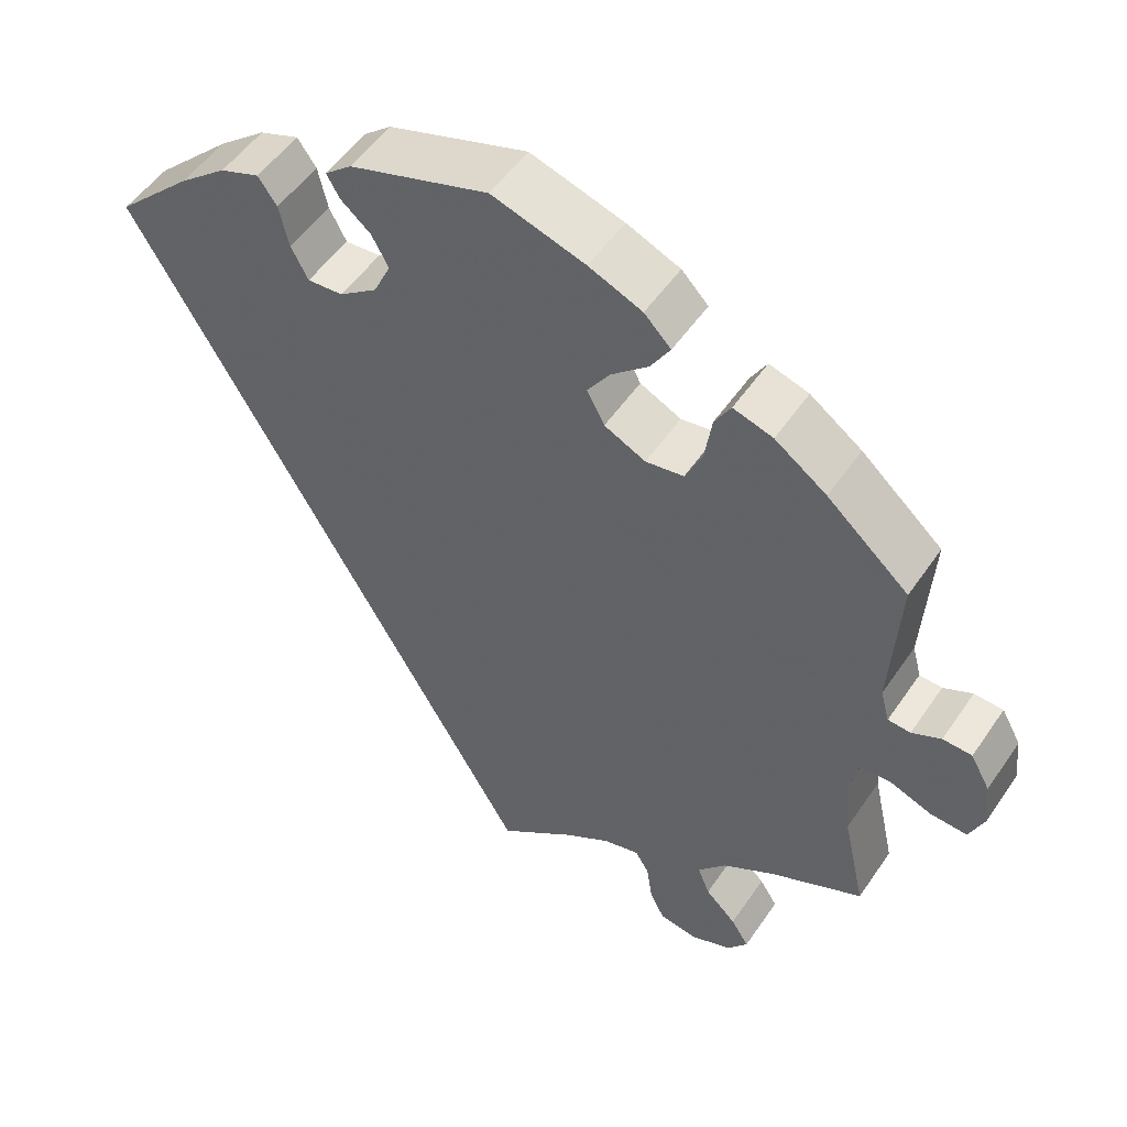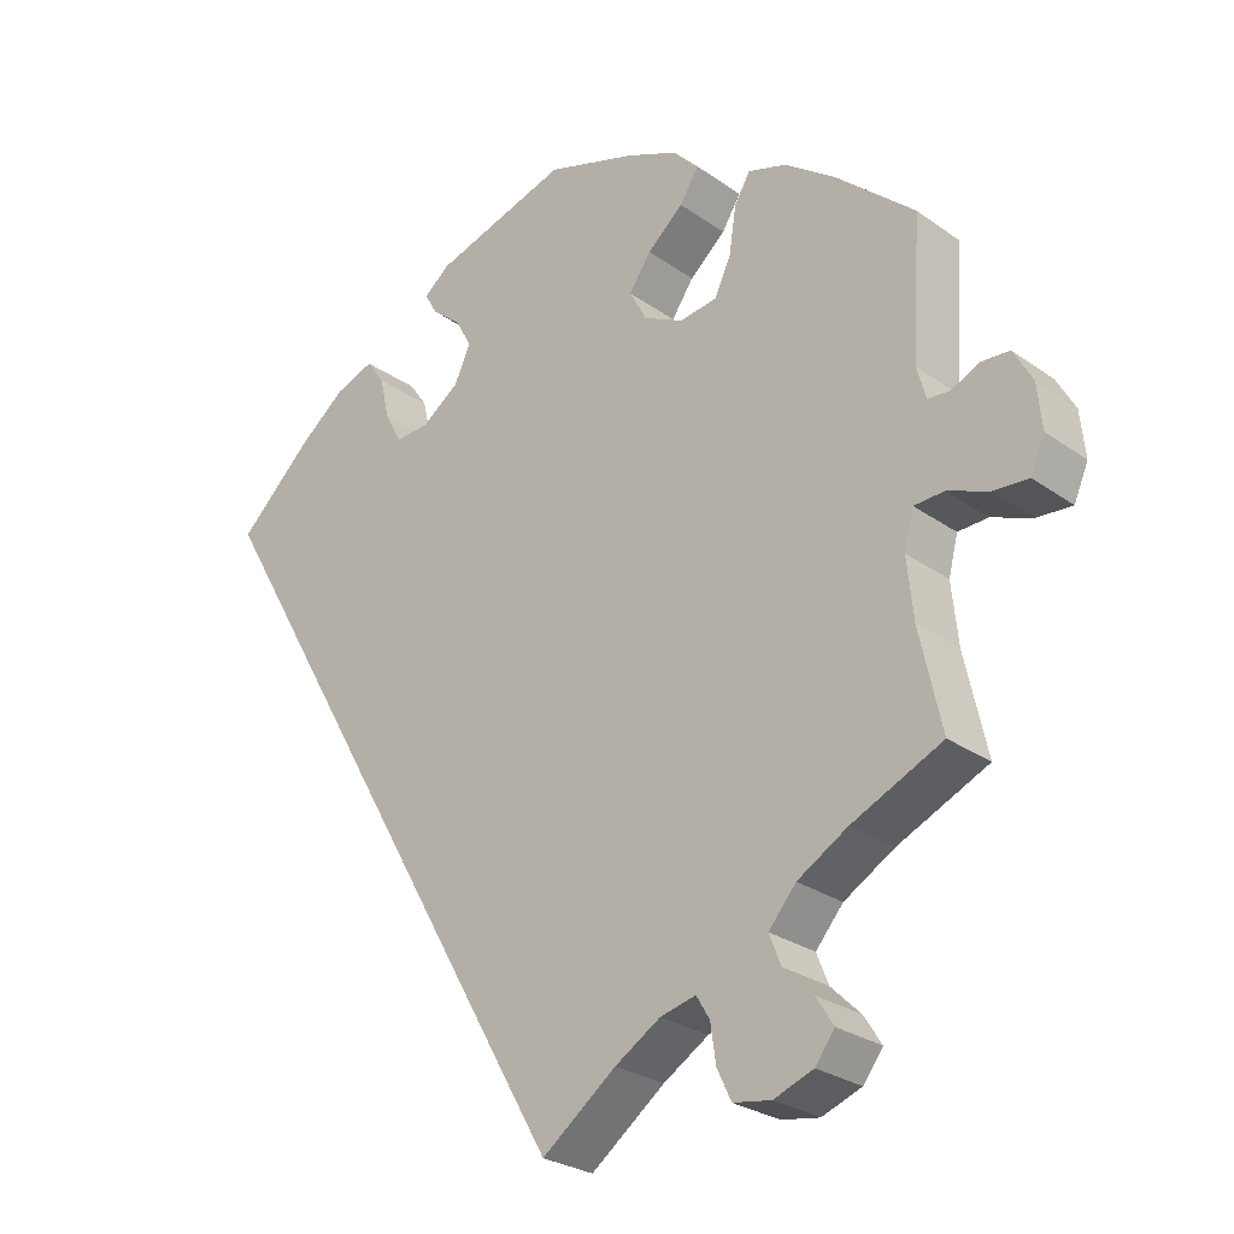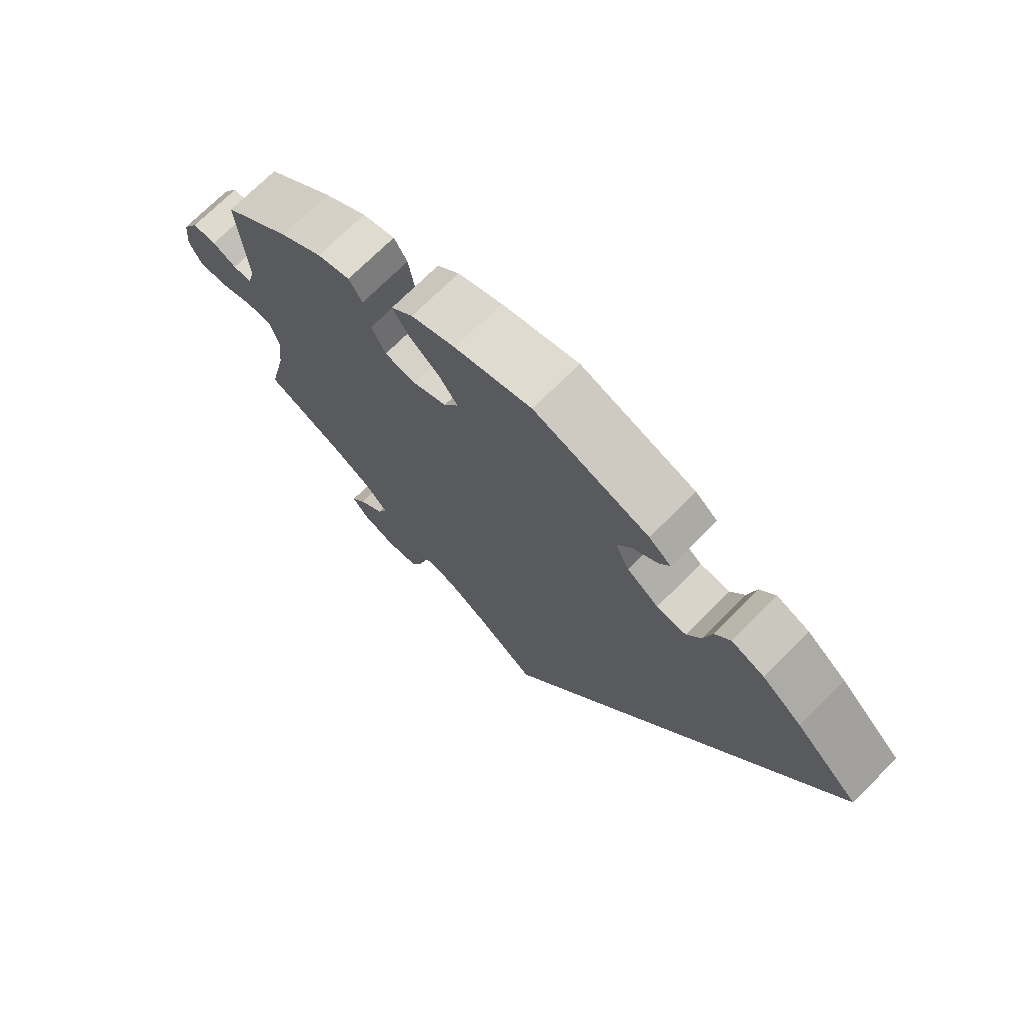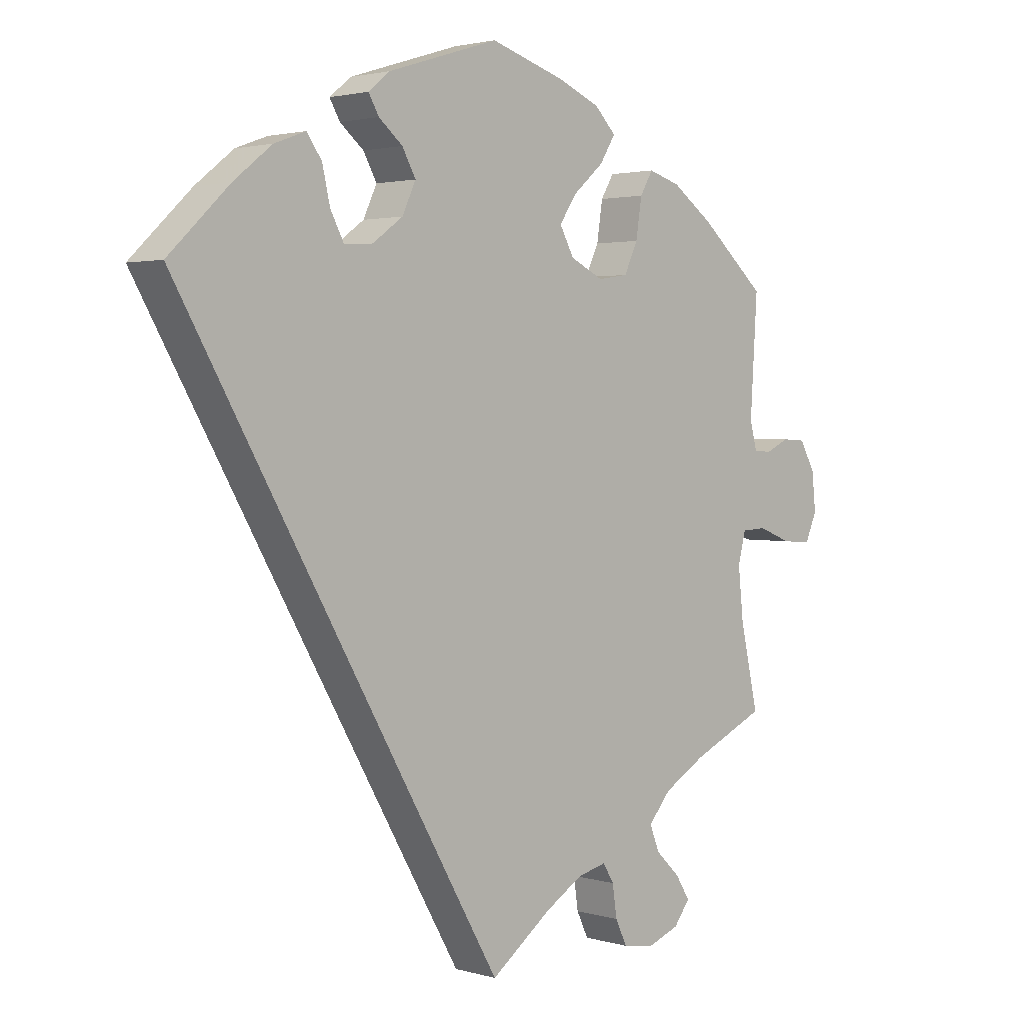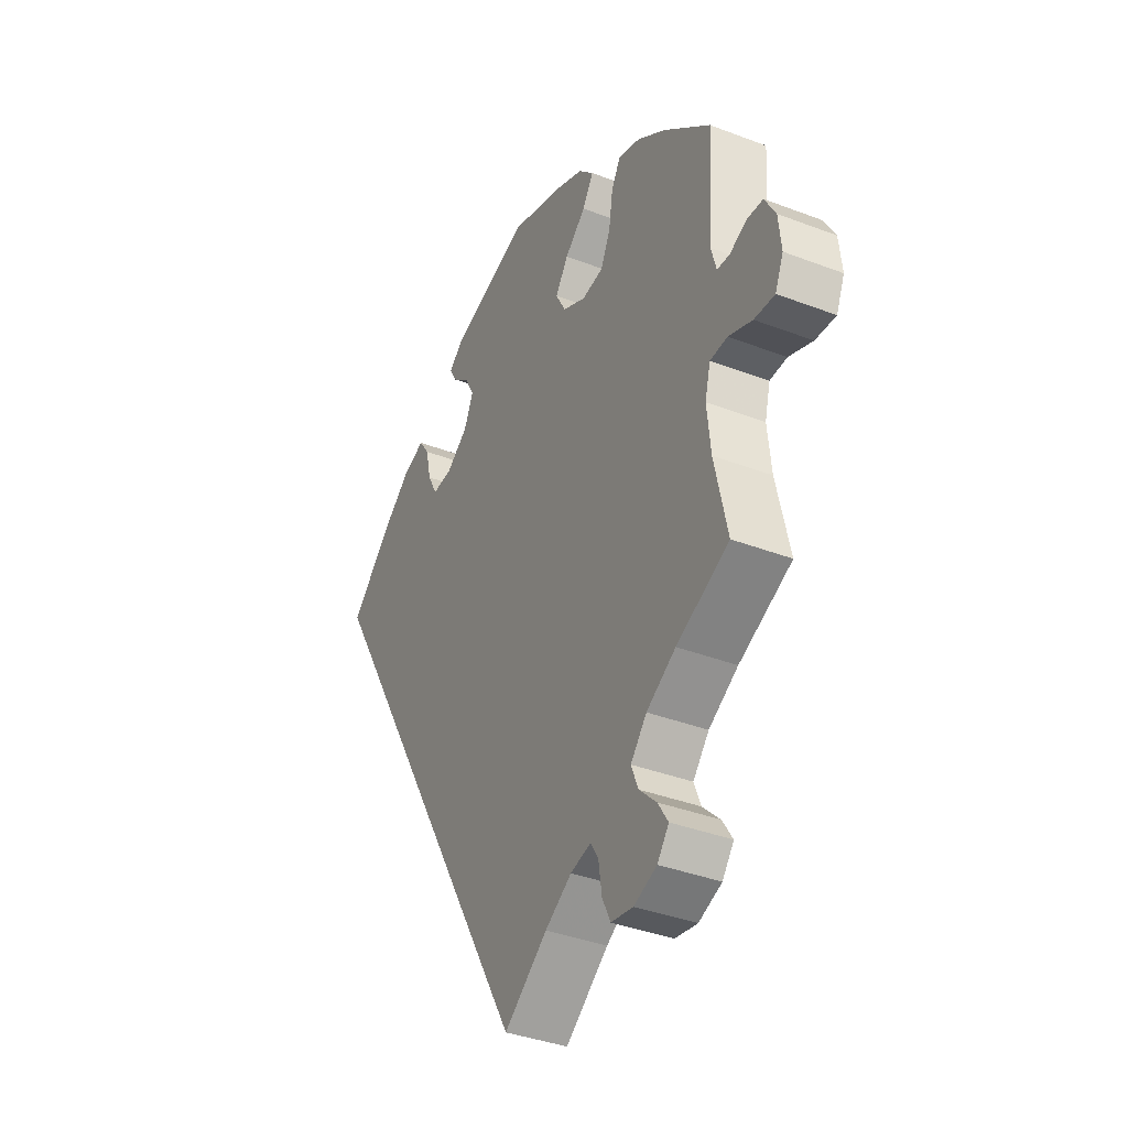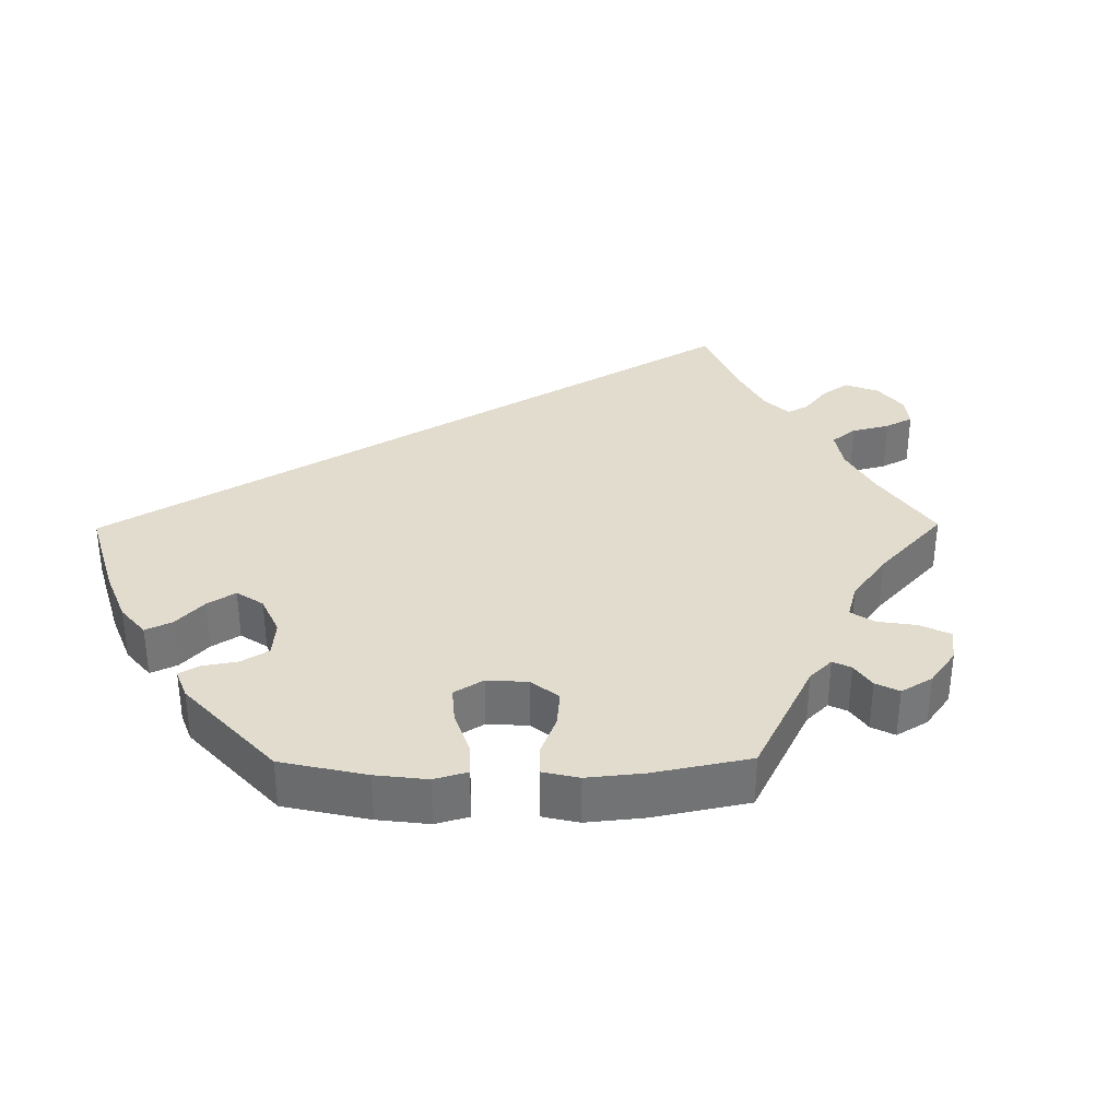
<metadata>
{"format":"obj","ext":"obj","renderer":"f3d","projection":"perspective","resolution":1024,"background":"white","views":[{"elev":51.9,"azim":33.3,"up":"+Z"},{"elev":-26.9,"azim":42.4,"up":"+Z"},{"elev":72.6,"azim":-134.9,"up":"+Z"},{"elev":2.3,"azim":-44.6,"up":"+Z"},{"elev":-37.8,"azim":64.0,"up":"+Z"},{"elev":34.7,"azim":29.4,"up":"+Y"}]}
</metadata>
<code>
v -0.501 0.07 0.289
v -0.407 0.07 0.379
v -0.348 0.07 0.426
v -0.299 0.07 0.444
v -0.276 0.07 0.411
v -0.264 0.07 0.358
v -0.243 0.07 0.318
v -0.199 0.07 0.321
v -0.152 0.07 0.355
v -0.131 0.07 0.4
v -0.152 0.07 0.438
v -0.189 0.07 0.469
v -0.205 0.07 0.497
v -0.172 0.07 0.524
v 0 0.07 0.578
v 0.115 0.07 0.542
v 0.181 0.07 0.514
v 0.214 0.07 0.48
v 0.19 0.07 0.441
v 0.144 0.07 0.401
v 0.116 0.07 0.36
v 0.138 0.07 0.319
v 0.189 0.07 0.294
v 0.236 0.07 0.301
v 0.257 0.07 0.346
v 0.266 0.07 0.405
v 0.286 0.07 0.439
v 0.335 0.07 0.424
v 0.399 0.07 0.378
v 0.5 0.07 0.289
v 0.489 0.07 0.112
v 0.5 0.07 0.071
v 0.528 0.07 0.069
v 0.564 0.07 0.086
v 0.6 0.07 0.084
v 0.624 0.07 0.041
v 0.63 0.07 -0.017
v 0.612 0.07 -0.059
v 0.567 0.07 -0.056
v 0.515 0.07 -0.036
v 0.477 0.07 -0.038
v 0.465 0.07 -0.085
v 0.473 0.07 -0.162
v 0.501 0.07 -0.288
v 0.386 0.07 -0.341
v 0.322 0.07 -0.379
v 0.287 0.07 -0.42
v 0.302 0.07 -0.458
v 0.34 0.07 -0.495
v 0.362 0.07 -0.53
v 0.337 0.07 -0.563
v 0.287 0.07 -0.582
v 0.239 0.07 -0.574
v 0.221 0.07 -0.536
v 0.214 0.07 -0.488
v 0.197 0.07 -0.46
v 0.152 0.07 -0.471
v 0.094 0.07 -0.507
v 0 0.07 -0.578
v -0.501 0 0.289
v -0.407 0 0.379
v -0.348 0 0.426
v -0.299 0 0.444
v -0.276 0 0.411
v -0.264 0 0.358
v -0.243 0 0.318
v -0.199 0 0.321
v -0.152 0 0.355
v -0.131 0 0.4
v -0.152 0 0.438
v -0.189 0 0.469
v -0.205 0 0.497
v -0.172 0 0.524
v 0 0 0.578
v 0.115 0 0.542
v 0.181 0 0.514
v 0.214 0 0.48
v 0.19 0 0.441
v 0.144 0 0.401
v 0.116 0 0.36
v 0.138 0 0.319
v 0.189 0 0.294
v 0.236 0 0.301
v 0.257 0 0.346
v 0.266 0 0.405
v 0.286 0 0.439
v 0.335 0 0.424
v 0.399 0 0.378
v 0.5 0 0.289
v 0.489 0 0.112
v 0.5 0 0.071
v 0.528 0 0.069
v 0.564 0 0.086
v 0.6 0 0.084
v 0.624 0 0.041
v 0.63 0 -0.017
v 0.612 0 -0.059
v 0.567 0 -0.056
v 0.515 0 -0.036
v 0.477 0 -0.038
v 0.465 0 -0.085
v 0.473 0 -0.162
v 0.501 0 -0.288
v 0.386 0 -0.341
v 0.322 0 -0.379
v 0.287 0 -0.42
v 0.302 0 -0.458
v 0.34 0 -0.495
v 0.362 0 -0.53
v 0.337 0 -0.563
v 0.287 0 -0.582
v 0.239 0 -0.574
v 0.221 0 -0.536
v 0.214 0 -0.488
v 0.197 0 -0.46
v 0.152 0 -0.471
v 0.094 0 -0.507
v 0 0 -0.578
f 58 59 1 2
f 57 58 2 3
f 56 57 3
f 52 53 54 55
f 52 55 56
f 48 49 50 51
f 47 48 51 52
f 43 44 45
f 42 43 45 46
f 41 42 46 47
f 37 38 39 40
f 37 40 41
f 36 37 41
f 33 34 35 36
f 32 33 36 41
f 31 32 41 47
f 29 30 31 47
f 25 26 27 28
f 24 25 28 29
f 17 18 19 20
f 17 20 21
f 16 17 21
f 15 16 21
f 14 15 21
f 11 12 13 14
f 10 11 14 21
f 9 10 21 22
f 3 4 5 6
f 3 6 7
f 47 52 56 3
f 24 29 47
f 23 24 47
f 8 9 22 23
f 7 8 23 47
f 3 7 47
f 61 60 118 117
f 62 61 117 116
f 62 116 115
f 114 113 112 111
f 115 114 111
f 110 109 108 107
f 111 110 107 106
f 104 103 102
f 105 104 102 101
f 106 105 101 100
f 99 98 97 96
f 100 99 96
f 100 96 95
f 95 94 93 92
f 100 95 92 91
f 106 100 91 90
f 106 90 89 88
f 87 86 85 84
f 88 87 84 83
f 79 78 77 76
f 80 79 76
f 80 76 75
f 80 75 74
f 80 74 73
f 73 72 71 70
f 80 73 70 69
f 81 80 69 68
f 65 64 63 62
f 66 65 62
f 62 115 111 106
f 106 88 83
f 106 83 82
f 82 81 68 67
f 106 82 67 66
f 106 66 62
f 1 60 61 2
f 2 61 62 3
f 3 62 63 4
f 4 63 64 5
f 5 64 65 6
f 6 65 66 7
f 7 66 67 8
f 8 67 68 9
f 9 68 69 10
f 10 69 70 11
f 11 70 71 12
f 12 71 72 13
f 13 72 73 14
f 14 73 74 15
f 15 74 75 16
f 16 75 76 17
f 17 76 77 18
f 18 77 78 19
f 19 78 79 20
f 20 79 80 21
f 21 80 81 22
f 22 81 82 23
f 23 82 83 24
f 24 83 84 25
f 25 84 85 26
f 26 85 86 27
f 27 86 87 28
f 28 87 88 29
f 29 88 89 30
f 30 89 90 31
f 31 90 91 32
f 32 91 92 33
f 33 92 93 34
f 34 93 94 35
f 35 94 95 36
f 36 95 96 37
f 37 96 97 38
f 38 97 98 39
f 39 98 99 40
f 40 99 100 41
f 41 100 101 42
f 42 101 102 43
f 43 102 103 44
f 44 103 104 45
f 45 104 105 46
f 46 105 106 47
f 47 106 107 48
f 48 107 108 49
f 49 108 109 50
f 50 109 110 51
f 51 110 111 52
f 52 111 112 53
f 53 112 113 54
f 54 113 114 55
f 55 114 115 56
f 56 115 116 57
f 57 116 117 58
f 58 117 118 59
f 59 118 60 1

</code>
